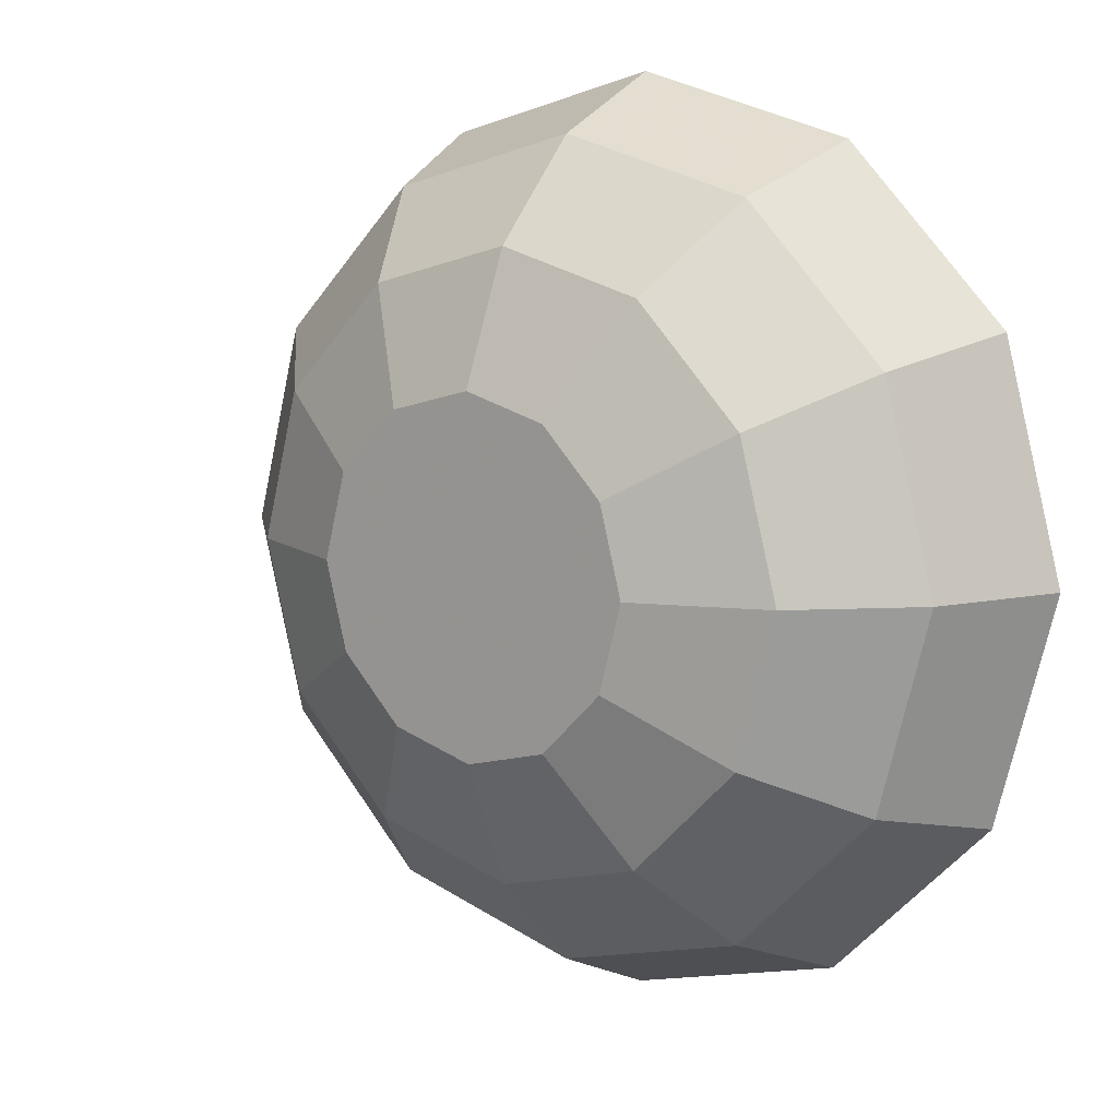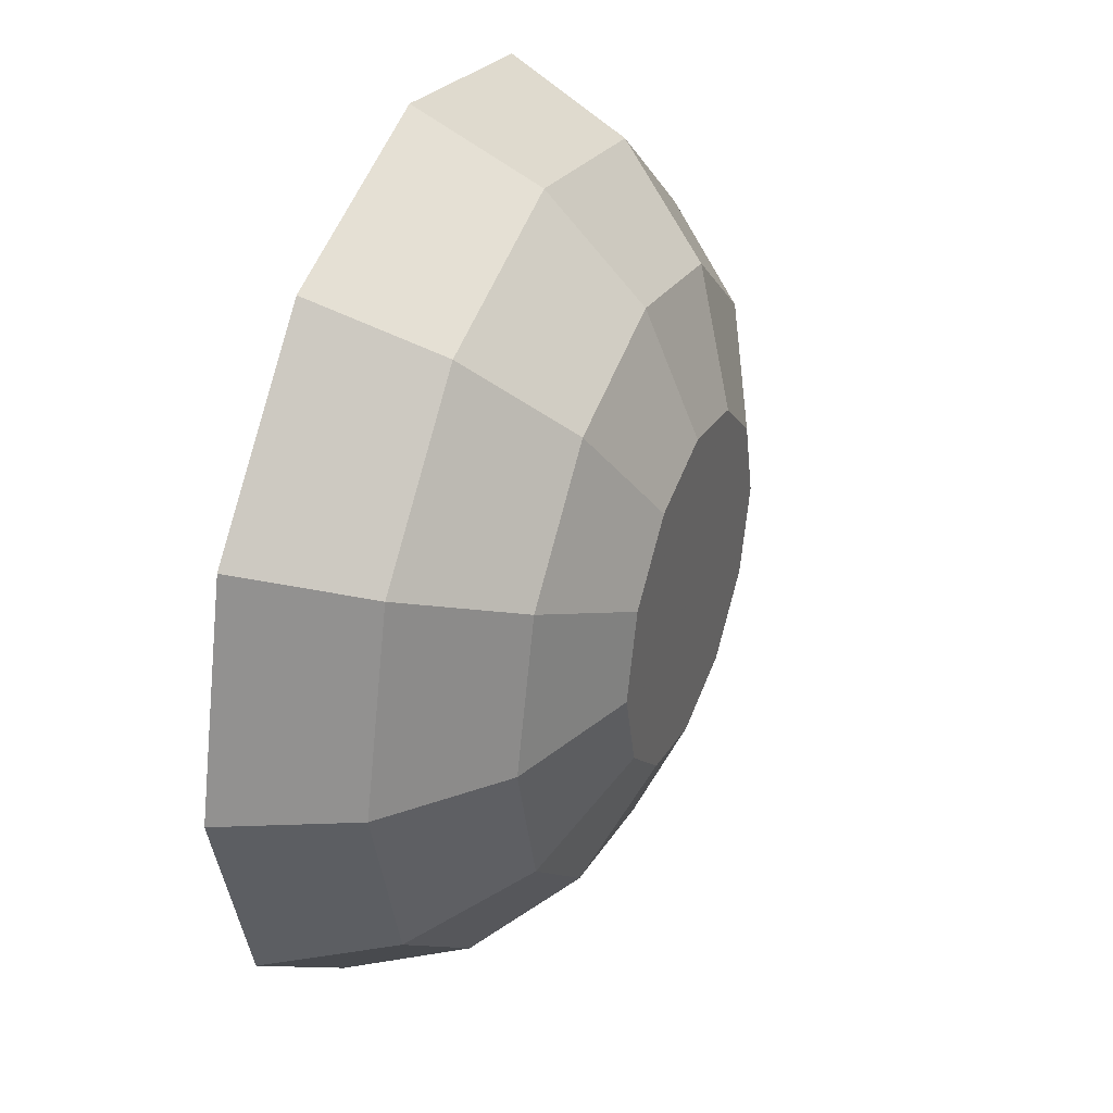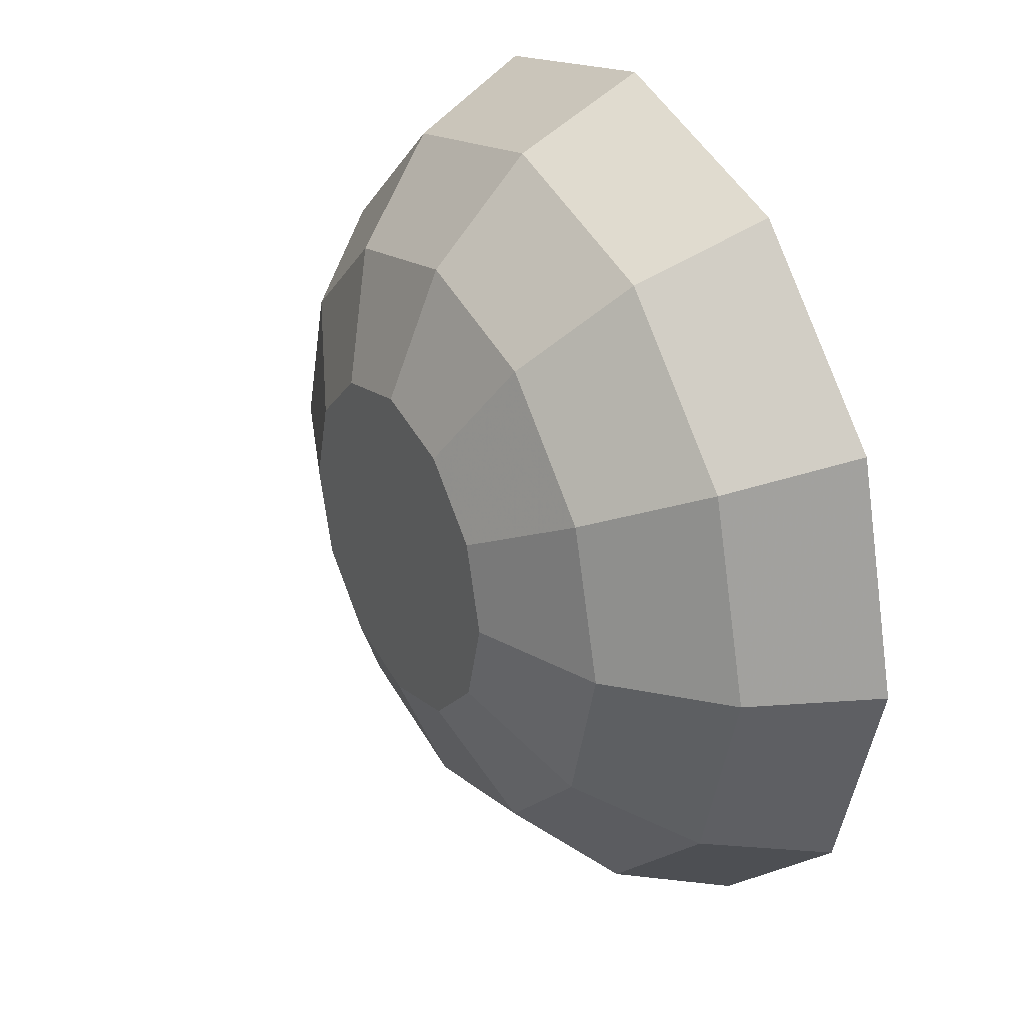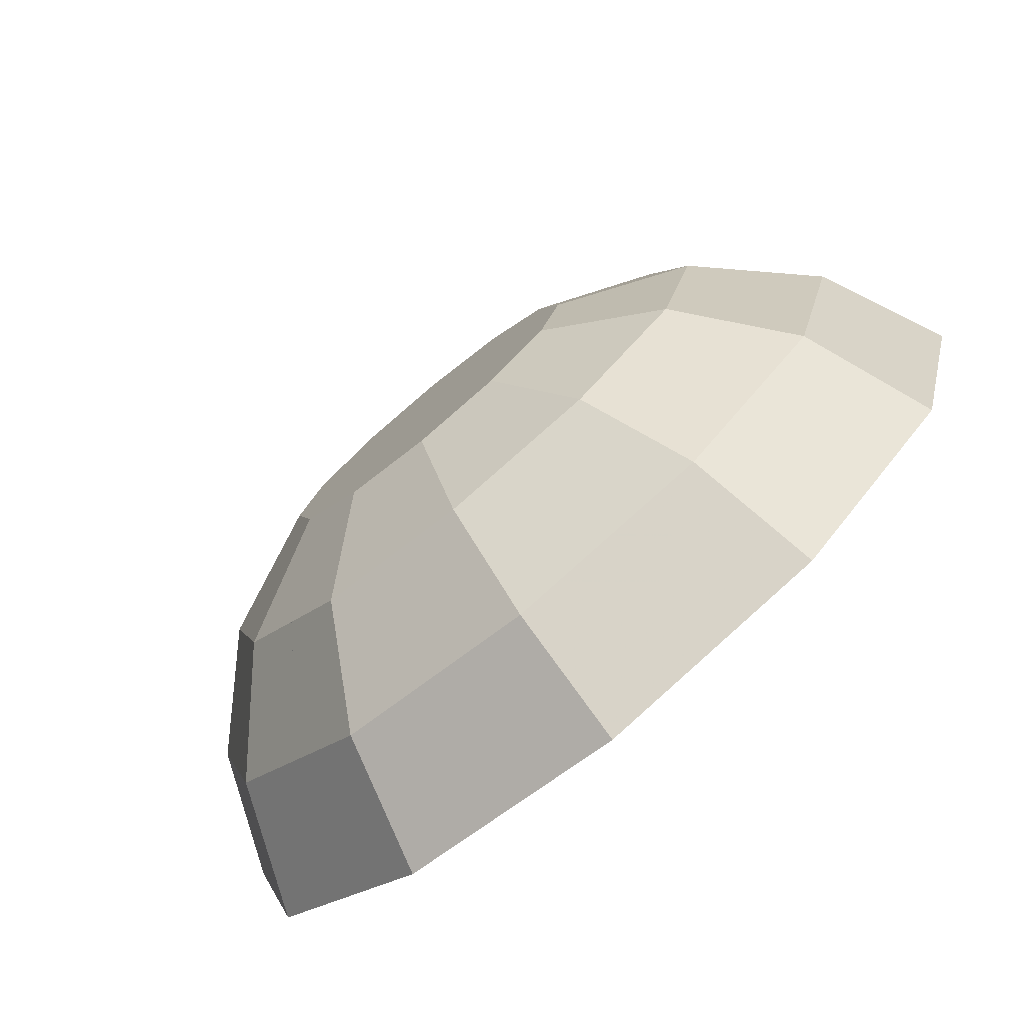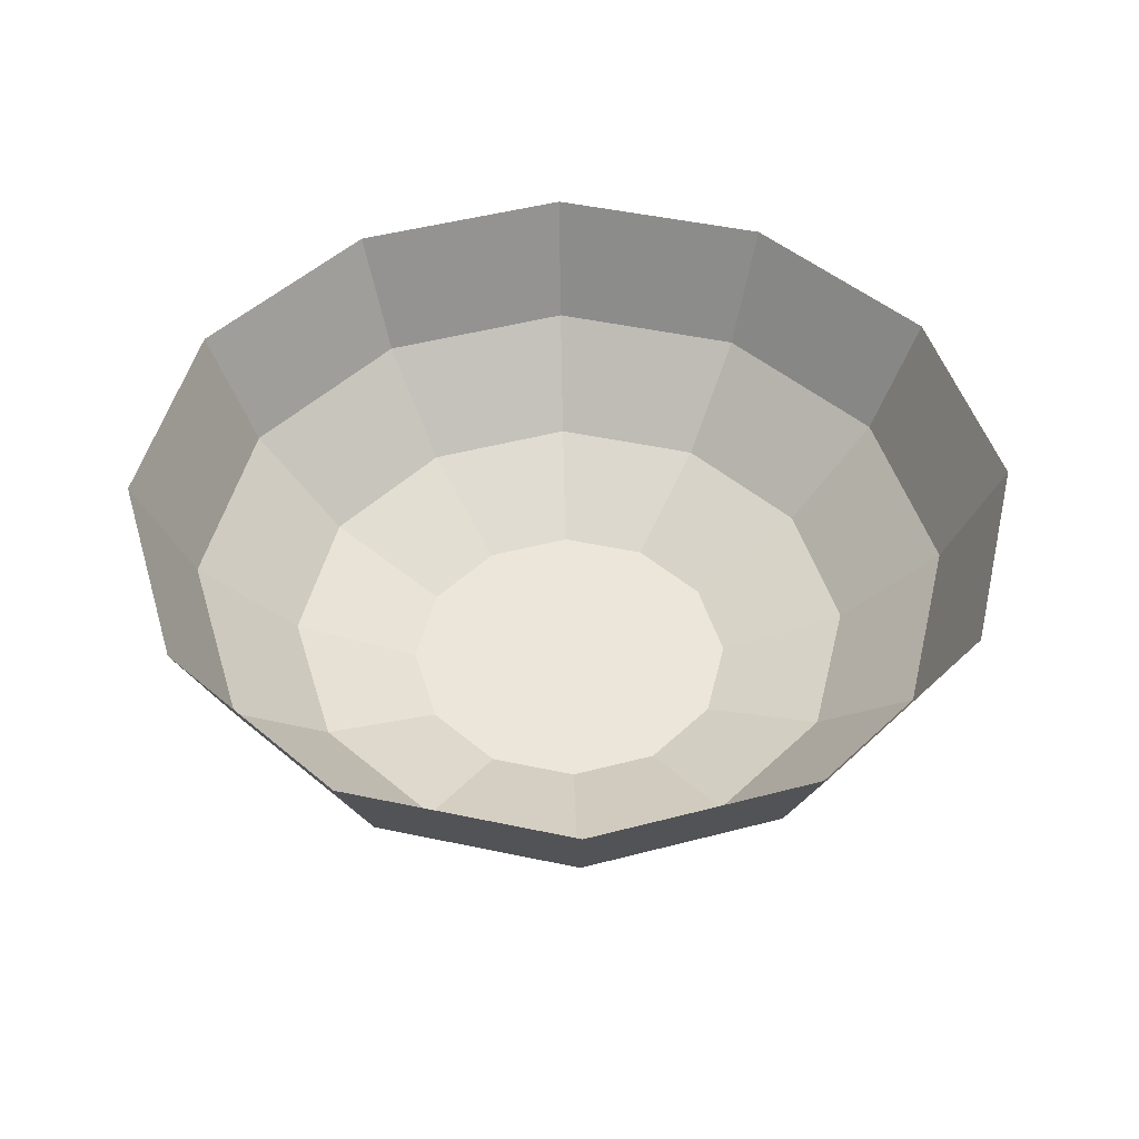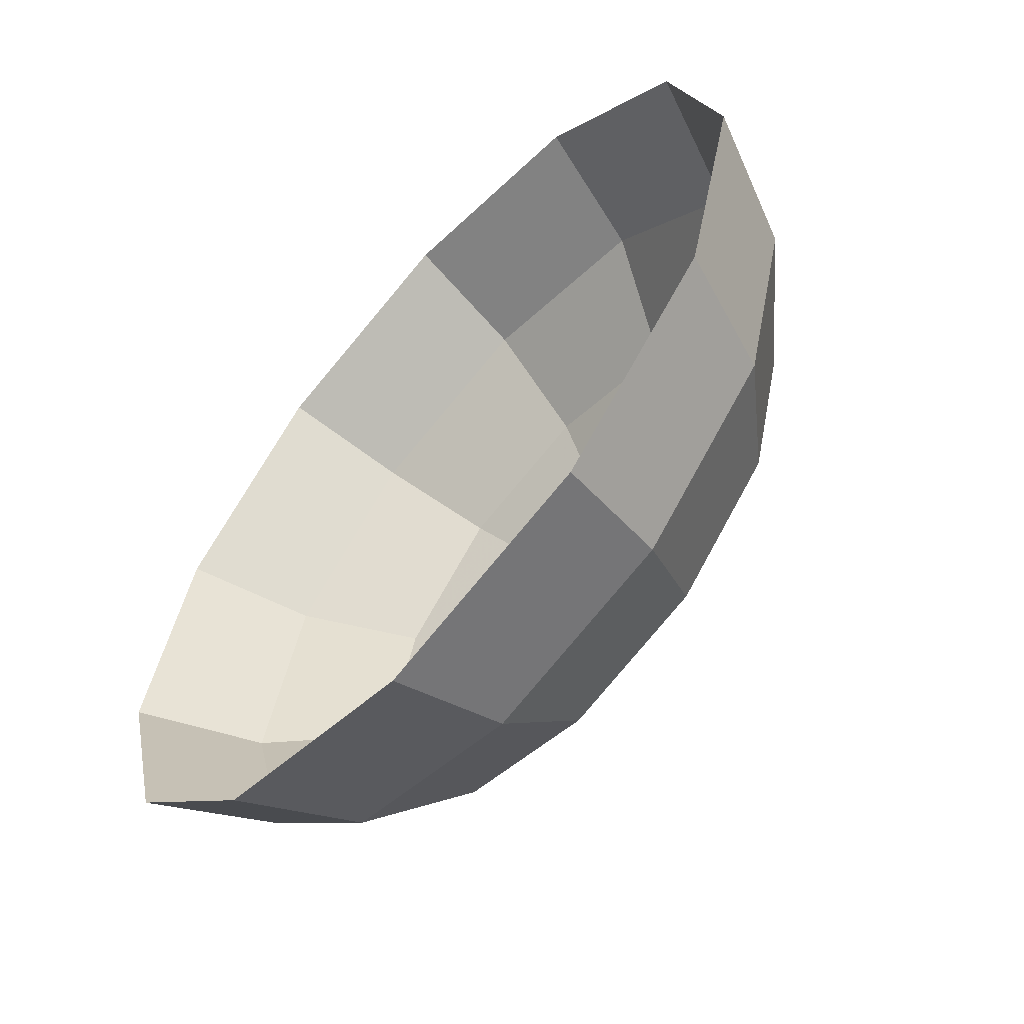
<metadata>
{"format":"obj","ext":"obj","renderer":"f3d","projection":"perspective","resolution":1024,"background":"white","views":[{"elev":10.2,"azim":37.5,"up":"+Z"},{"elev":37.9,"azim":-68.1,"up":"+Z"},{"elev":32.0,"azim":59.8,"up":"+Z"},{"elev":-78.2,"azim":39.4,"up":"+Z"},{"elev":47.6,"azim":118.5,"up":"+Y"},{"elev":-60.6,"azim":-131.7,"up":"+Z"}]}
</metadata>
<code>
o mesh1.004_mesh1-geometry
v -0.197 -0.06383 -0.1138
v -0.131 -0.1038 0
v -0.2275 -0.06383 0
v -0.1135 -0.1038 -0.06551
v -0.1135 -0.1038 0.06551
v -0.2621 0.008715 -0.1513
v -0.1554 -0.06383 -0.1554
v 0 -0.1038 0
v -0.197 -0.06383 0.1138
v -0.08949 -0.1038 0.08949
v -0.3026 0.008715 0
v -0.08949 -0.1038 -0.08949
v -0.1554 -0.06383 0.1554
v -0.3459 0.1038 0
v -0.2067 0.008715 -0.2067
v -0.2621 0.008715 0.1513
v -0.2995 0.1038 -0.1729
v -0.2995 0.1038 0.1729
v -0.2067 0.008715 0.2067
v -0.2362 0.1038 -0.2362
v -0.2362 0.1038 0.2362
f 1 2 3
f 2 1 4
f 3 2 1
f 4 1 2
f 5 3 2
f 2 3 5
f 3 6 1
f 1 6 3
f 7 4 1
f 1 4 7
f 8 2 4
f 4 2 8
f 3 5 9
f 9 5 3
f 2 10 5
f 5 10 2
f 6 3 11
f 11 3 6
f 6 7 1
f 1 7 6
f 4 7 12
f 12 7 4
f 10 2 8
f 8 2 10
f 8 4 12
f 12 4 8
f 5 13 9
f 9 13 5
f 9 11 3
f 3 11 9
f 13 5 10
f 10 5 13
f 14 6 11
f 11 6 14
f 7 6 15
f 15 6 7
f 13 16 9
f 9 16 13
f 11 9 16
f 16 9 11
f 6 14 17
f 17 14 6
f 11 18 14
f 14 18 11
f 17 15 6
f 6 15 17
f 16 13 19
f 19 13 16
f 18 11 16
f 16 11 18
f 15 17 20
f 20 17 15
f 19 18 16
f 16 18 19
f 18 19 21
f 21 19 18
o mesh1.003_mesh1-geometry
v 0.1138 -0.06383 -0.197
v 0 -0.1038 -0.131
v 0 -0.06383 -0.2275
v 0.06551 -0.1038 -0.1135
v -0.06551 -0.1038 -0.1135
v 0.1513 0.008715 -0.2621
v 0.1554 -0.06383 -0.1554
v 0 -0.1038 0
v -0.1138 -0.06383 -0.197
v -0.08949 -0.1038 -0.08949
v 0 0.008715 -0.3026
v 0.08949 -0.1038 -0.08949
v -0.1554 -0.06383 -0.1554
v 0 0.1038 -0.3459
v 0.2067 0.008715 -0.2067
v -0.1513 0.008715 -0.2621
v 0.1729 0.1038 -0.2995
v -0.1729 0.1038 -0.2995
v -0.2067 0.008715 -0.2067
v 0.2362 0.1038 -0.2362
v -0.2362 0.1038 -0.2362
f 22 23 24
f 23 22 25
f 24 23 22
f 25 22 23
f 26 24 23
f 23 24 26
f 24 27 22
f 22 27 24
f 28 25 22
f 22 25 28
f 29 23 25
f 25 23 29
f 24 26 30
f 30 26 24
f 23 31 26
f 26 31 23
f 27 24 32
f 32 24 27
f 27 28 22
f 22 28 27
f 25 28 33
f 33 28 25
f 31 23 29
f 29 23 31
f 29 25 33
f 33 25 29
f 26 34 30
f 30 34 26
f 30 32 24
f 24 32 30
f 34 26 31
f 31 26 34
f 35 27 32
f 32 27 35
f 28 27 36
f 36 27 28
f 34 37 30
f 30 37 34
f 32 30 37
f 37 30 32
f 27 35 38
f 38 35 27
f 32 39 35
f 35 39 32
f 38 36 27
f 27 36 38
f 37 34 40
f 40 34 37
f 39 32 37
f 37 32 39
f 36 38 41
f 41 38 36
f 40 39 37
f 37 39 40
f 39 40 42
f 42 40 39
o mesh1.002_mesh1-geometry
v -0.1138 -0.06383 0.197
v 0 -0.1038 0.131
v 0 -0.06383 0.2275
v -0.06551 -0.1038 0.1135
v 0.06551 -0.1038 0.1135
v -0.1513 0.008715 0.2621
v -0.1554 -0.06383 0.1554
v 0 -0.1038 0
v 0.1138 -0.06383 0.197
v 0.08949 -0.1038 0.08949
v 0 0.008715 0.3026
v -0.08949 -0.1038 0.08949
v 0.1554 -0.06383 0.1554
v 0 0.1038 0.3459
v -0.2067 0.008715 0.2067
v 0.1513 0.008715 0.2621
v -0.1729 0.1038 0.2995
v 0.1729 0.1038 0.2995
v 0.2067 0.008715 0.2067
v -0.2362 0.1038 0.2362
v 0.2362 0.1038 0.2362
f 43 44 45
f 44 43 46
f 45 44 43
f 46 43 44
f 47 45 44
f 44 45 47
f 45 48 43
f 43 48 45
f 49 46 43
f 43 46 49
f 50 44 46
f 46 44 50
f 45 47 51
f 51 47 45
f 44 52 47
f 47 52 44
f 48 45 53
f 53 45 48
f 48 49 43
f 43 49 48
f 46 49 54
f 54 49 46
f 52 44 50
f 50 44 52
f 50 46 54
f 54 46 50
f 47 55 51
f 51 55 47
f 51 53 45
f 45 53 51
f 55 47 52
f 52 47 55
f 56 48 53
f 53 48 56
f 49 48 57
f 57 48 49
f 55 58 51
f 51 58 55
f 53 51 58
f 58 51 53
f 48 56 59
f 59 56 48
f 53 60 56
f 56 60 53
f 59 57 48
f 48 57 59
f 58 55 61
f 61 55 58
f 60 53 58
f 58 53 60
f 57 59 62
f 62 59 57
f 61 60 58
f 58 60 61
f 60 61 63
f 63 61 60
o mesh1.001_mesh1-geometry
v 0.197 -0.06383 0.1138
v 0.131 -0.1038 0
v 0.2275 -0.06383 0
v 0.1135 -0.1038 0.06551
v 0.1135 -0.1038 -0.06551
v 0.2621 0.008715 0.1513
v 0.1554 -0.06383 0.1554
v 0 -0.1038 0
v 0.197 -0.06383 -0.1138
v 0.08949 -0.1038 -0.08949
v 0.3026 0.008715 0
v 0.08949 -0.1038 0.08949
v 0.1554 -0.06383 -0.1554
v 0.3459 0.1038 0
v 0.2067 0.008715 0.2067
v 0.2621 0.008715 -0.1513
v 0.2995 0.1038 0.1729
v 0.2995 0.1038 -0.1729
v 0.2067 0.008715 -0.2067
v 0.2362 0.1038 0.2362
v 0.2362 0.1038 -0.2362
f 64 65 66
f 65 64 67
f 66 65 64
f 67 64 65
f 68 66 65
f 65 66 68
f 66 69 64
f 64 69 66
f 70 67 64
f 64 67 70
f 71 65 67
f 67 65 71
f 66 68 72
f 72 68 66
f 65 73 68
f 68 73 65
f 69 66 74
f 74 66 69
f 69 70 64
f 64 70 69
f 67 70 75
f 75 70 67
f 73 65 71
f 71 65 73
f 71 67 75
f 75 67 71
f 68 76 72
f 72 76 68
f 72 74 66
f 66 74 72
f 76 68 73
f 73 68 76
f 77 69 74
f 74 69 77
f 70 69 78
f 78 69 70
f 76 79 72
f 72 79 76
f 74 72 79
f 79 72 74
f 69 77 80
f 80 77 69
f 74 81 77
f 77 81 74
f 80 78 69
f 69 78 80
f 79 76 82
f 82 76 79
f 81 74 79
f 79 74 81
f 78 80 83
f 83 80 78
f 82 81 79
f 79 81 82
f 81 82 84
f 84 82 81

</code>
